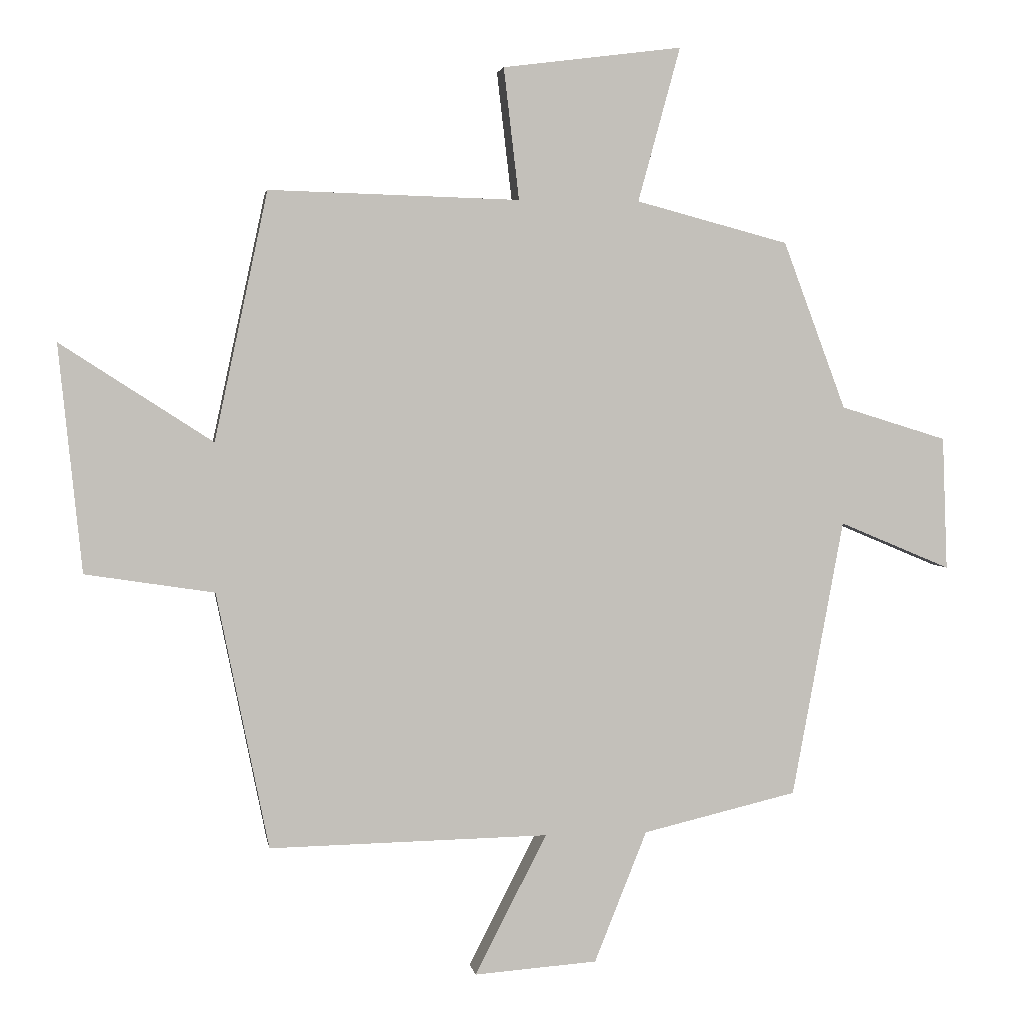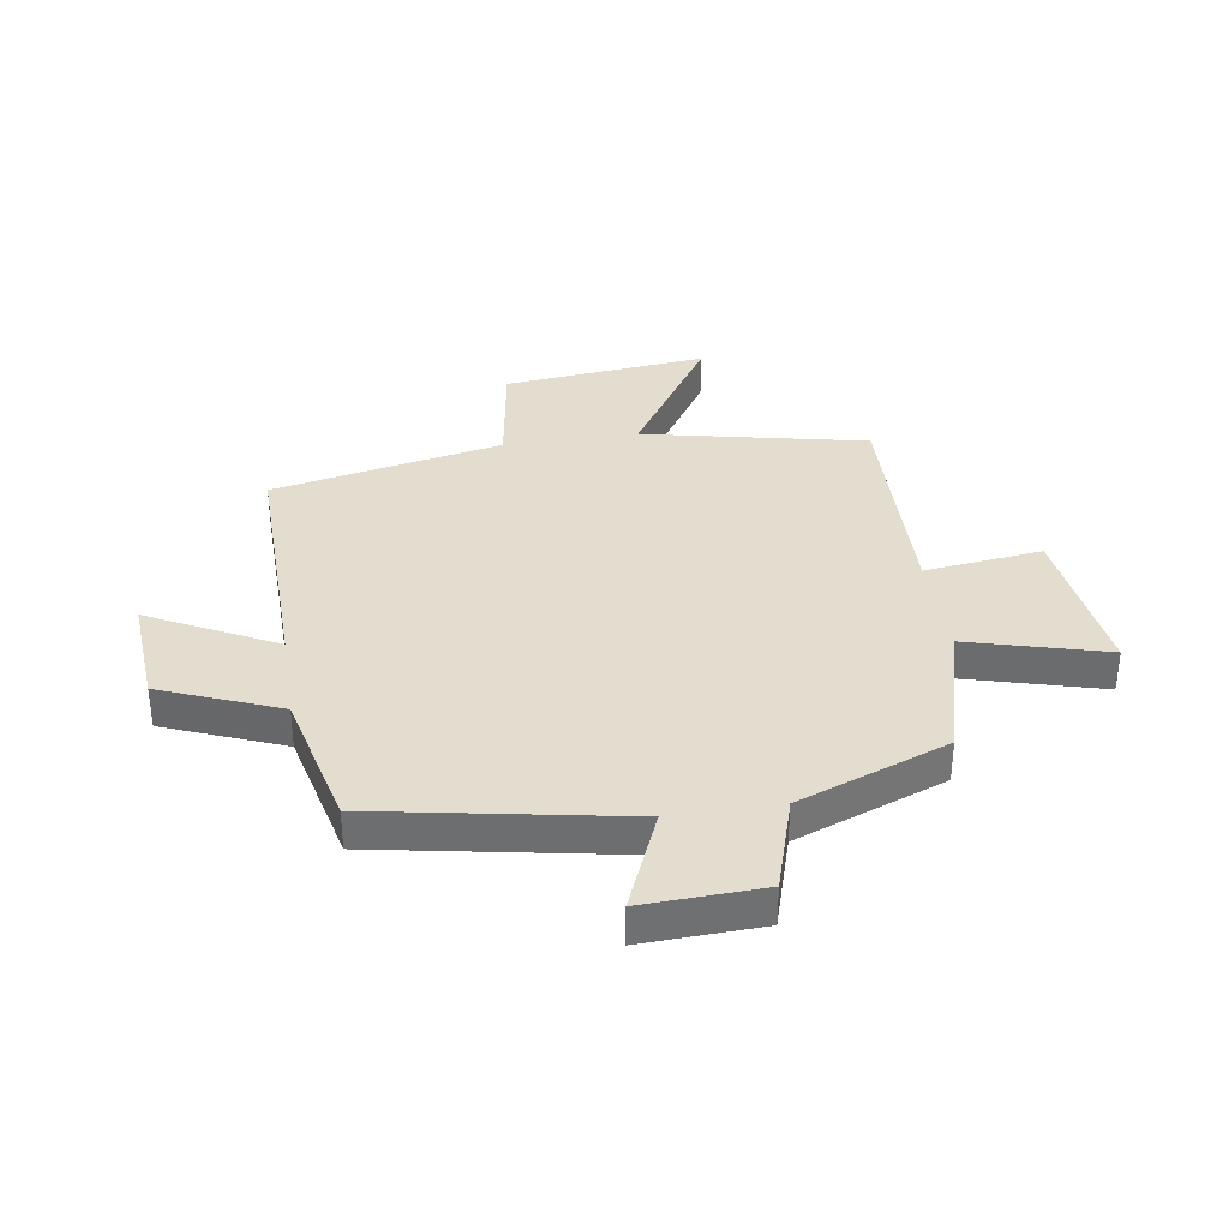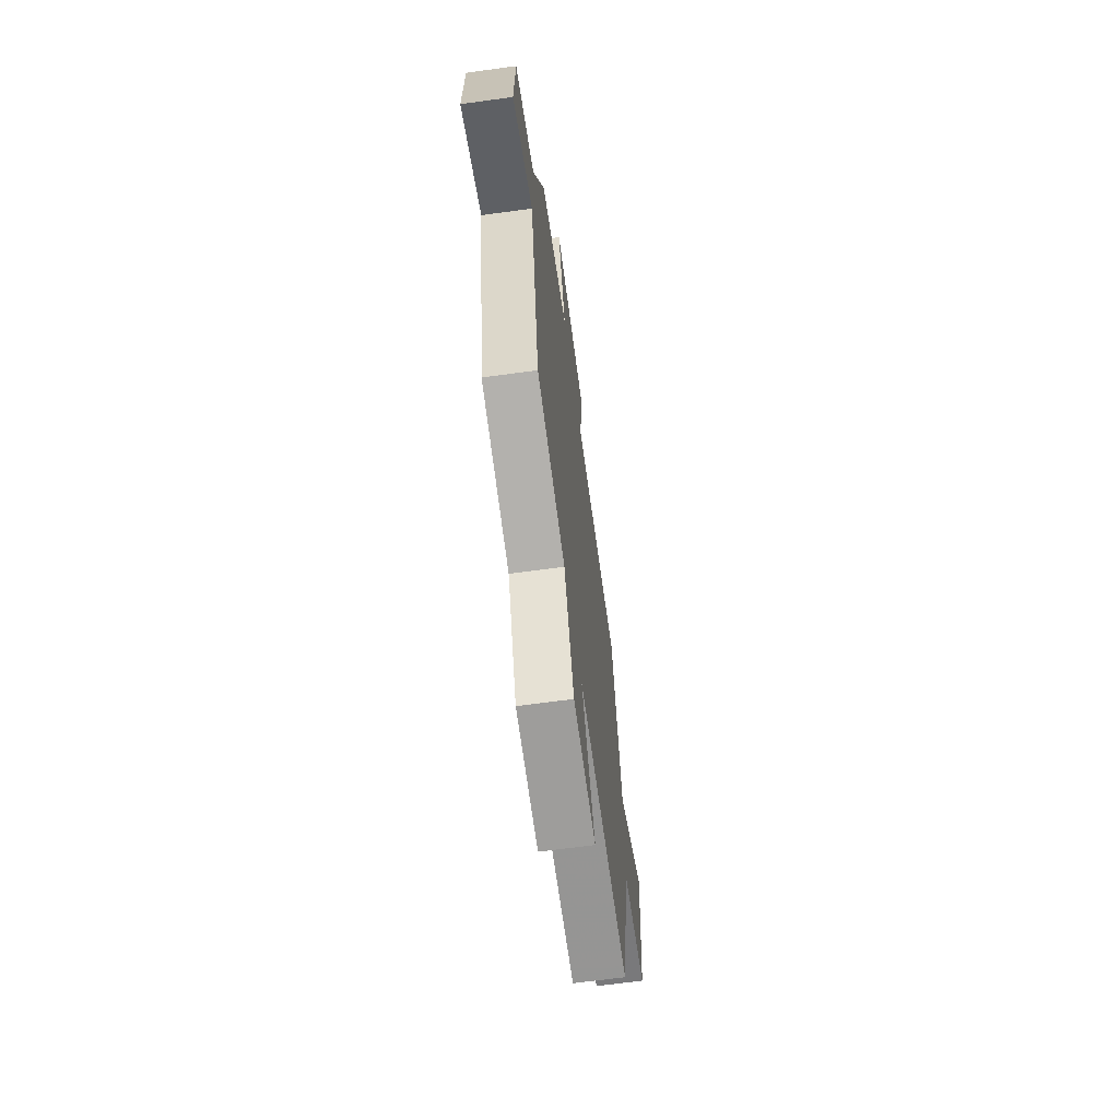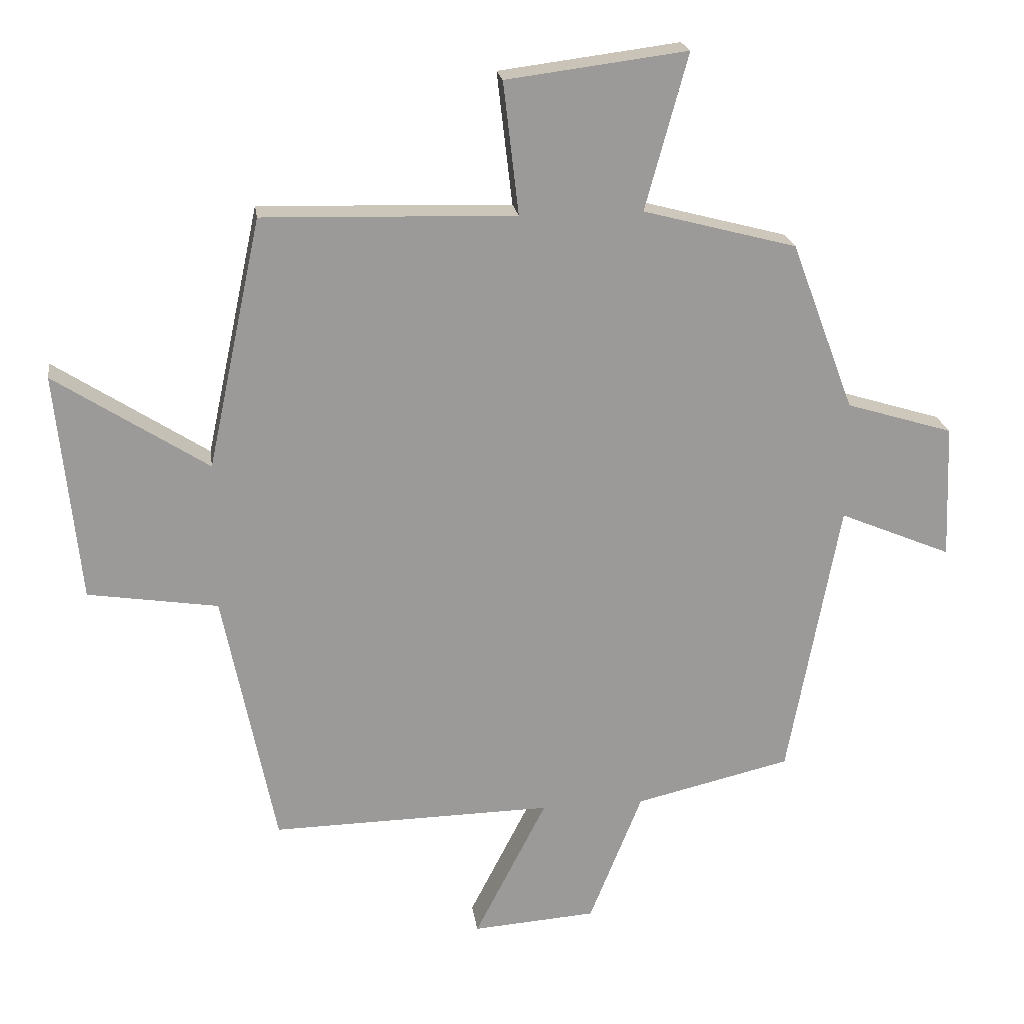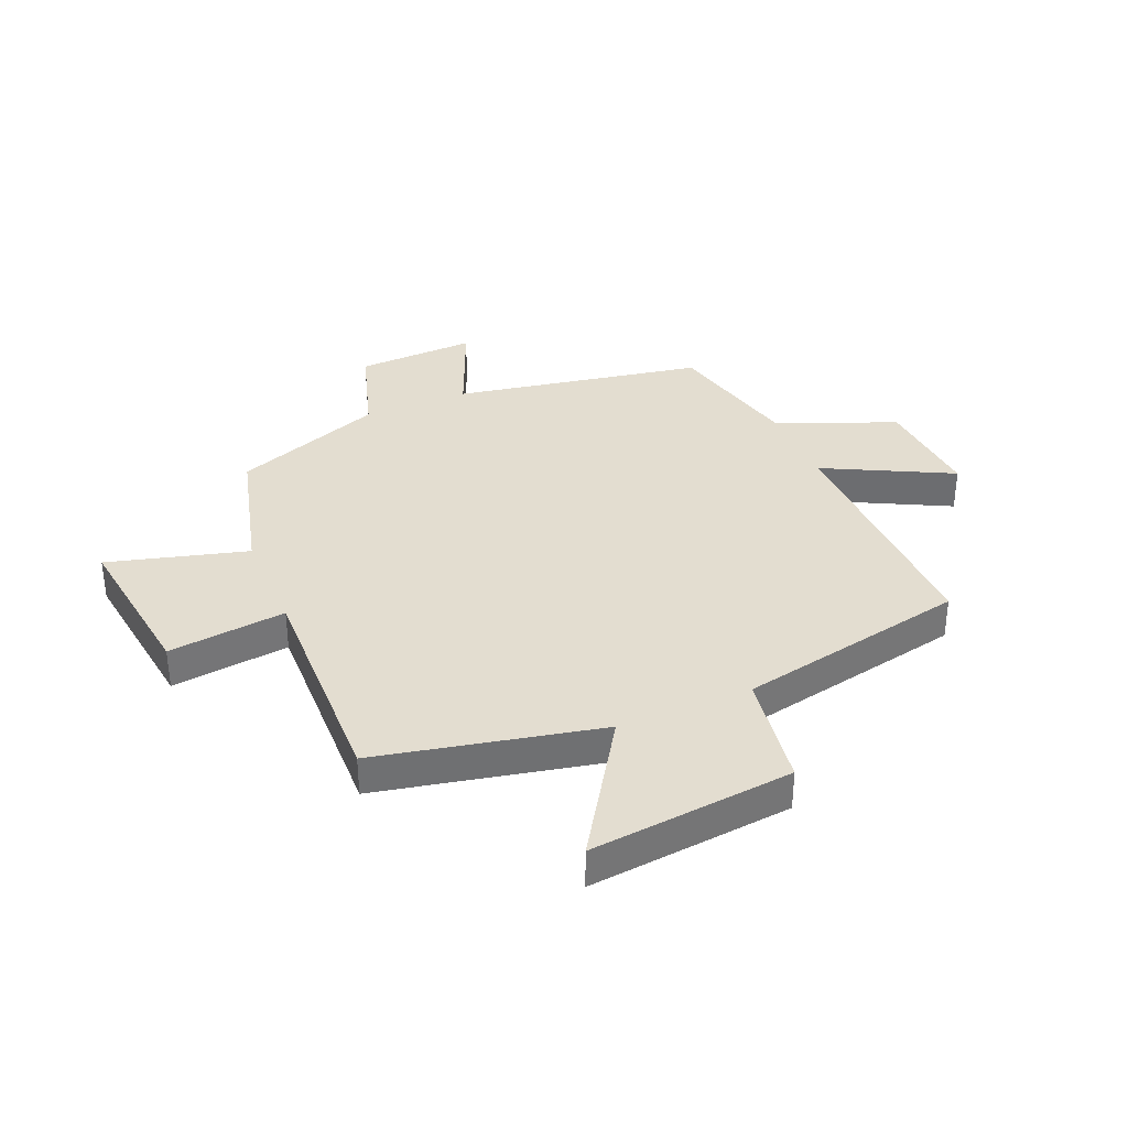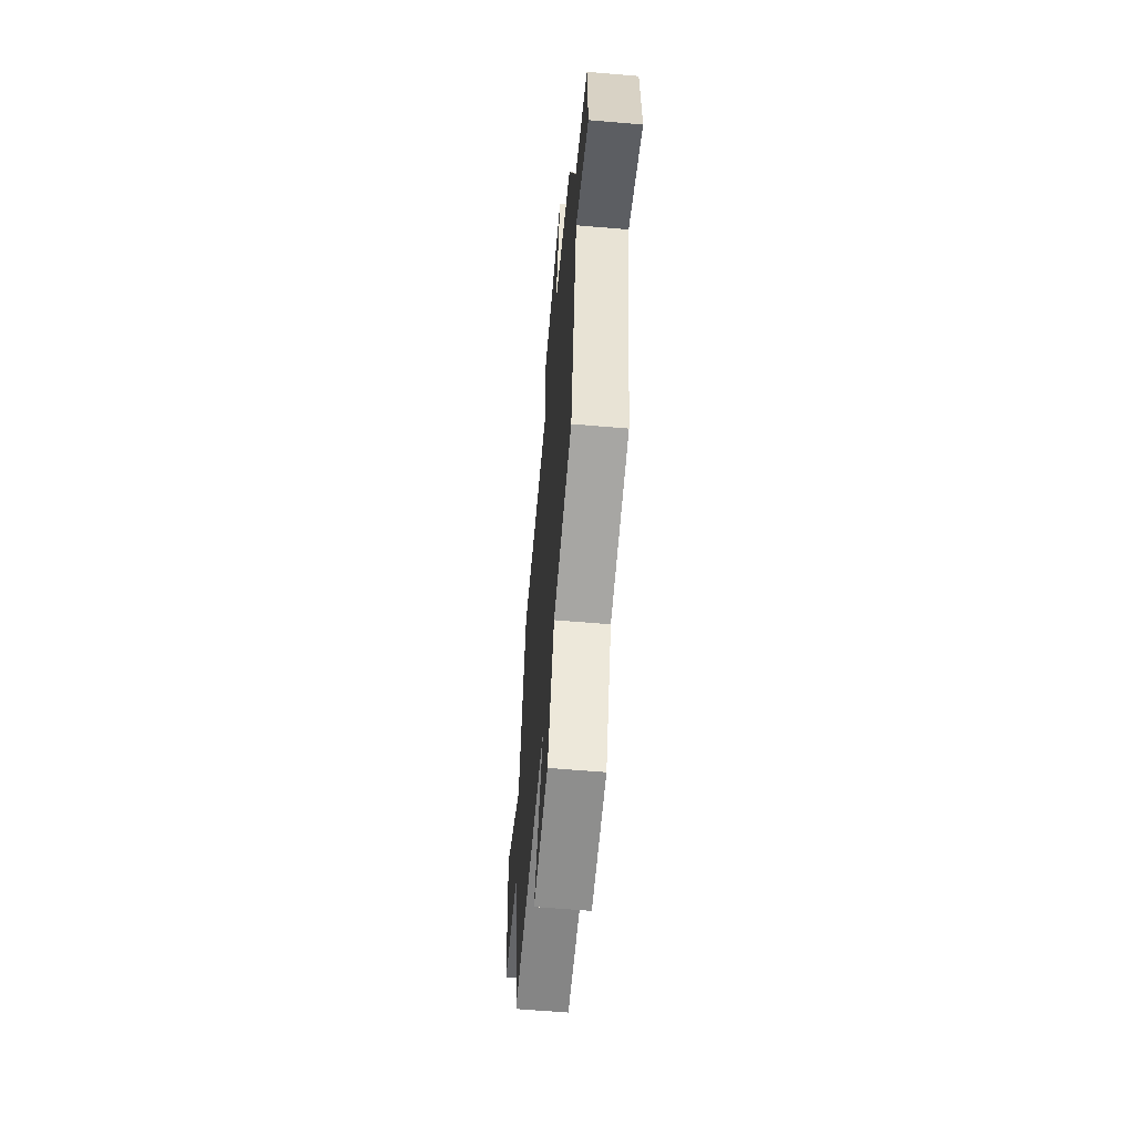
<metadata>
{"format":"obj","ext":"obj","renderer":"f3d","projection":"perspective","resolution":1024,"background":"white","views":[{"elev":3.0,"azim":171.0,"up":"+Z"},{"elev":35.6,"azim":-98.8,"up":"+Y"},{"elev":-66.4,"azim":-82.2,"up":"+Z"},{"elev":21.0,"azim":172.0,"up":"+Z"},{"elev":35.5,"azim":67.0,"up":"+Y"},{"elev":-60.7,"azim":-95.0,"up":"+Z"}]}
</metadata>
<code>
v 0.417 0.07 0.511
v 0.5 0.07 0.124
v 0.737 0.07 0.277
v 0.701 0.07 -0.077
v 0.5 0.07 -0.108
v 0.419 0.07 -0.508
v -0.017 0.07 -0.5
v 0.095 0.07 -0.719
v -0.097 0.07 -0.705
v -0.179 0.07 -0.5
v -0.42 0.07 -0.443
v -0.5 0.07 -0.01
v -0.674 0.07 -0.083
v -0.666 0.07 0.125
v -0.5 0.07 0.176
v -0.402 0.07 0.437
v -0.164 0.07 0.5
v -0.23 0.07 0.741
v 0.05 0.07 0.705
v 0.026 0.07 0.5
v 0.417 0 0.511
v 0.5 0 0.124
v 0.737 0 0.277
v 0.701 0 -0.077
v 0.5 0 -0.108
v 0.419 0 -0.508
v -0.017 0 -0.5
v 0.095 0 -0.719
v -0.097 0 -0.705
v -0.179 0 -0.5
v -0.42 0 -0.443
v -0.5 0 -0.01
v -0.674 0 -0.083
v -0.666 0 0.125
v -0.5 0 0.176
v -0.402 0 0.437
v -0.164 0 0.5
v -0.23 0 0.741
v 0.05 0 0.705
v 0.026 0 0.5
f 17 18 19 20
f 15 16 17 20
f 15 20 1 2
f 12 13 14 15
f 10 11 12 15
f 10 15 2
f 7 8 9 10
f 7 10 2 3
f 5 6 7
f 5 7 3
f 3 4 5
f 40 39 38 37
f 40 37 36 35
f 22 21 40 35
f 35 34 33 32
f 35 32 31 30
f 22 35 30
f 30 29 28 27
f 23 22 30 27
f 27 26 25
f 23 27 25
f 25 24 23
f 1 21 22 2
f 2 22 23 3
f 3 23 24 4
f 4 24 25 5
f 5 25 26 6
f 6 26 27 7
f 7 27 28 8
f 8 28 29 9
f 9 29 30 10
f 10 30 31 11
f 11 31 32 12
f 12 32 33 13
f 13 33 34 14
f 14 34 35 15
f 15 35 36 16
f 16 36 37 17
f 17 37 38 18
f 18 38 39 19
f 19 39 40 20
f 20 40 21 1

</code>
